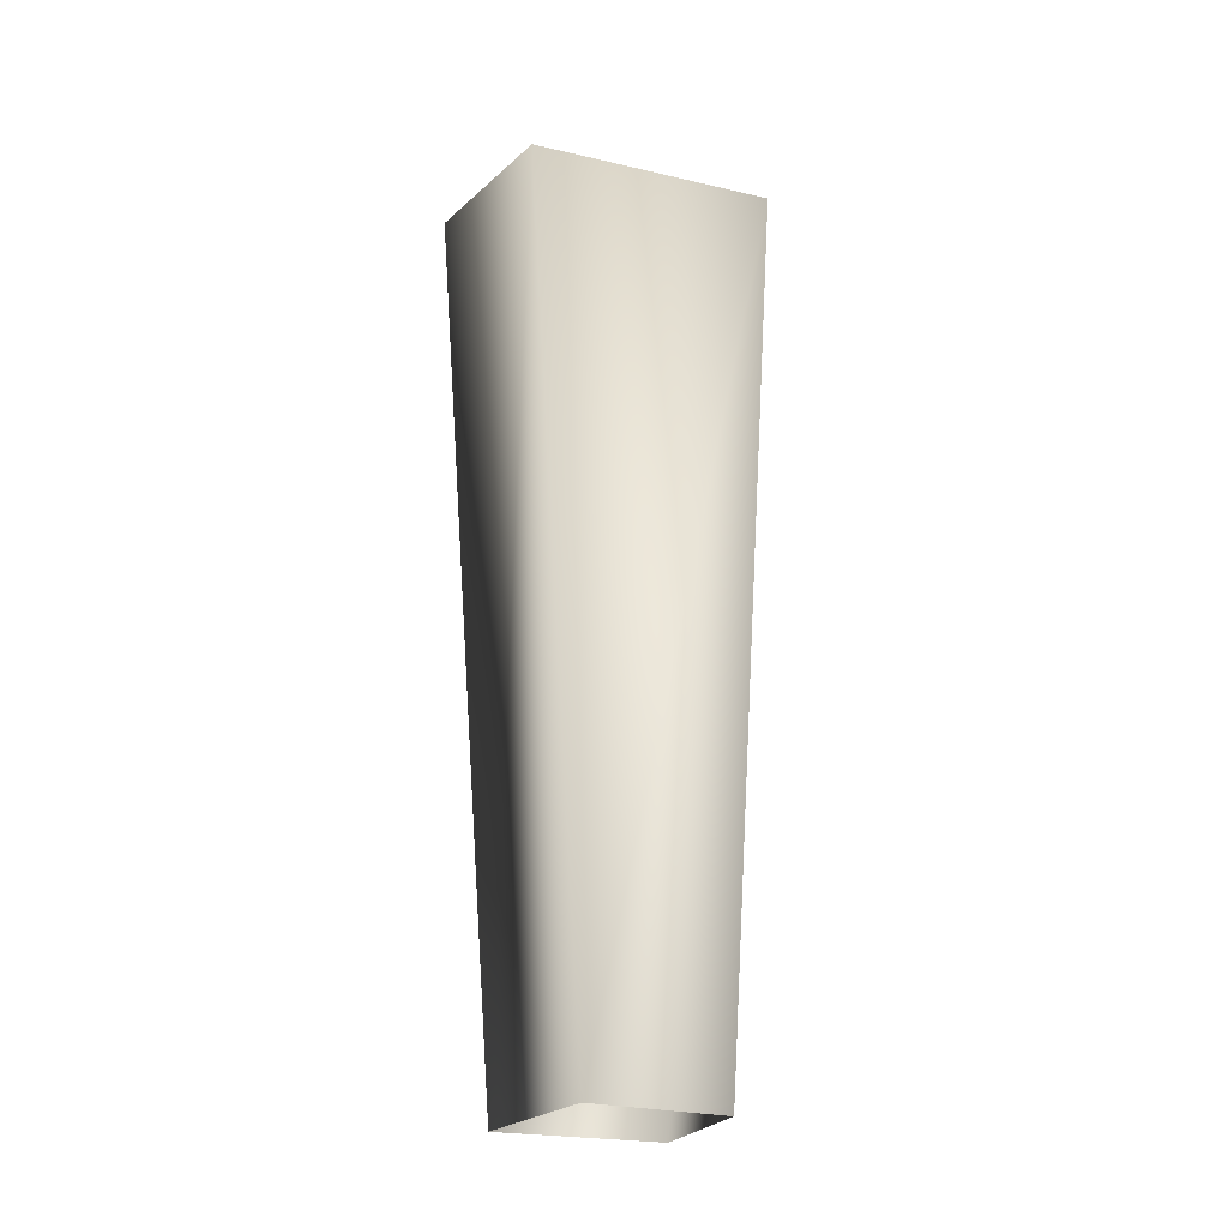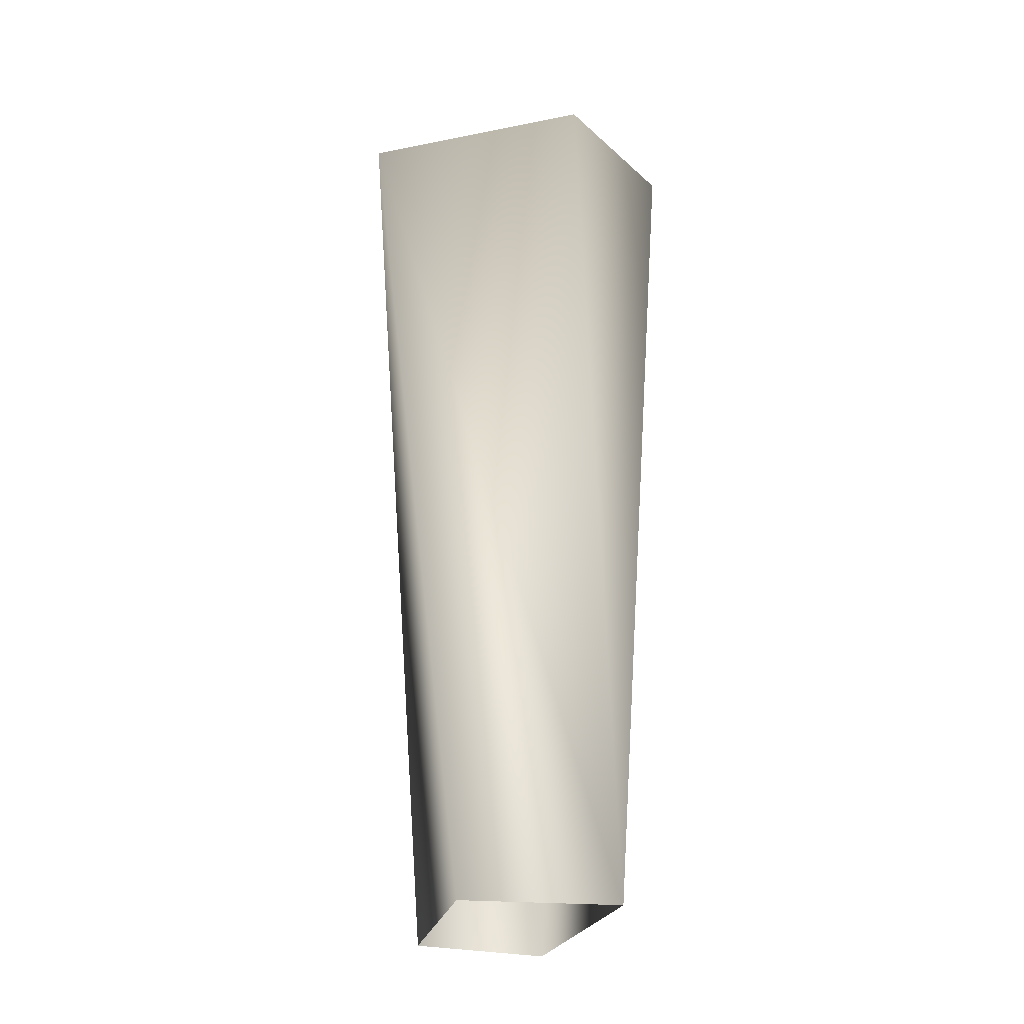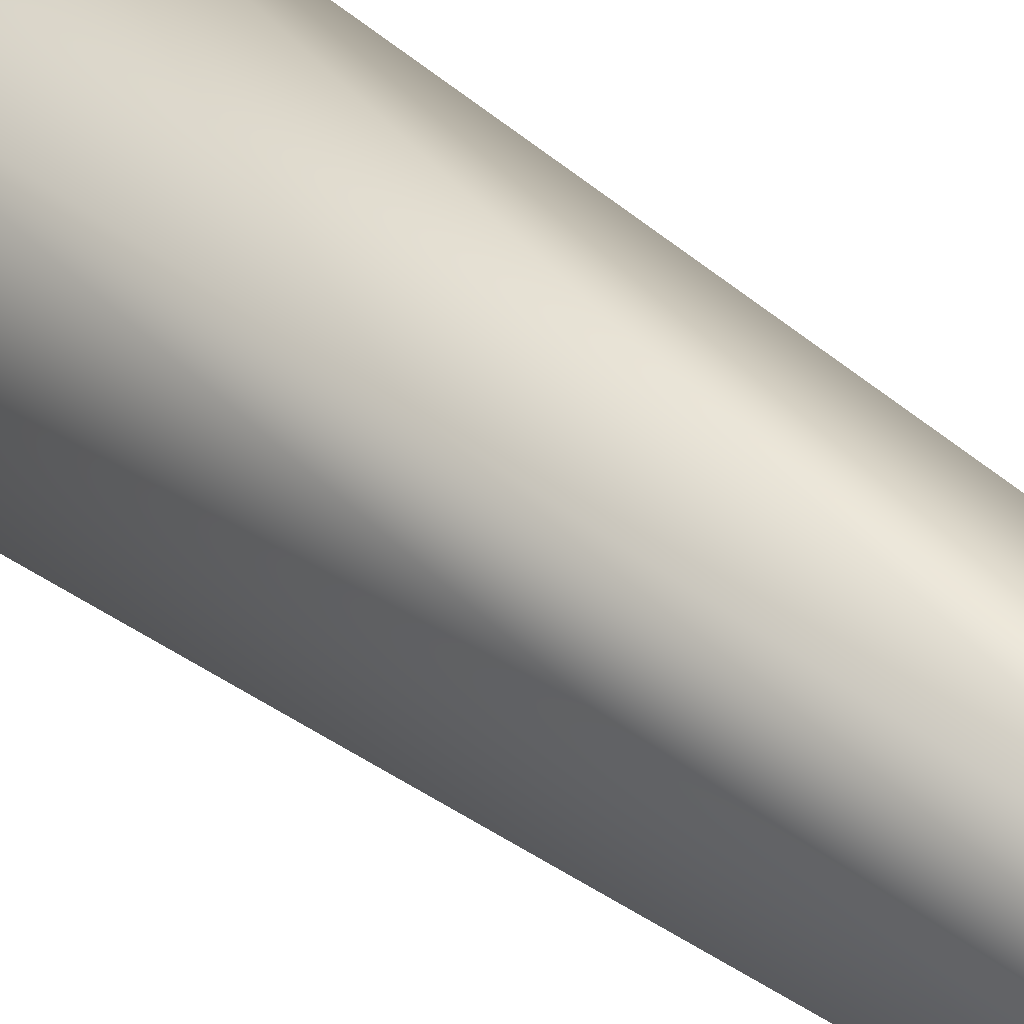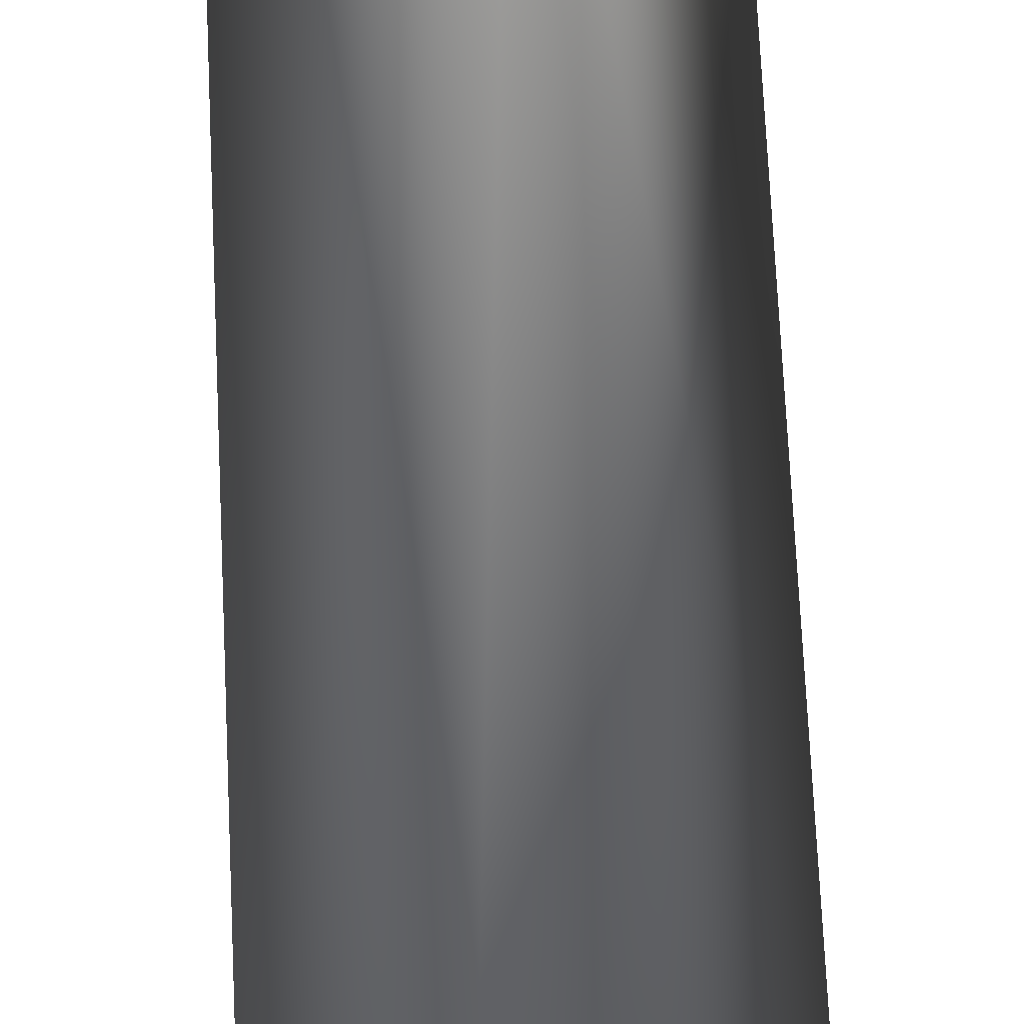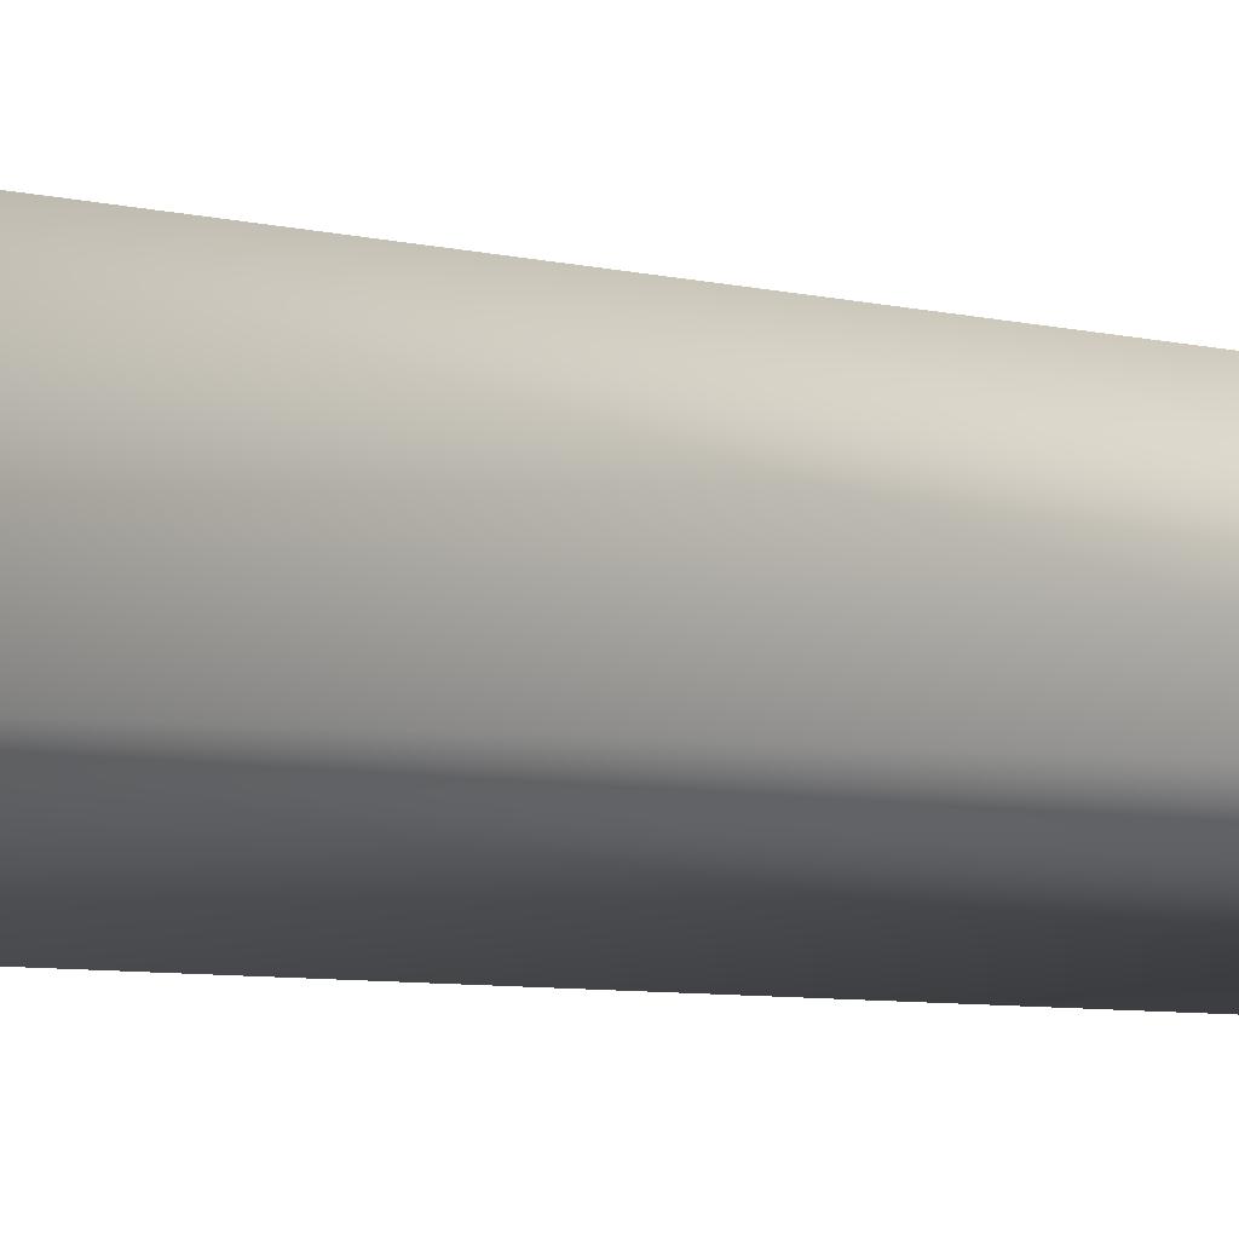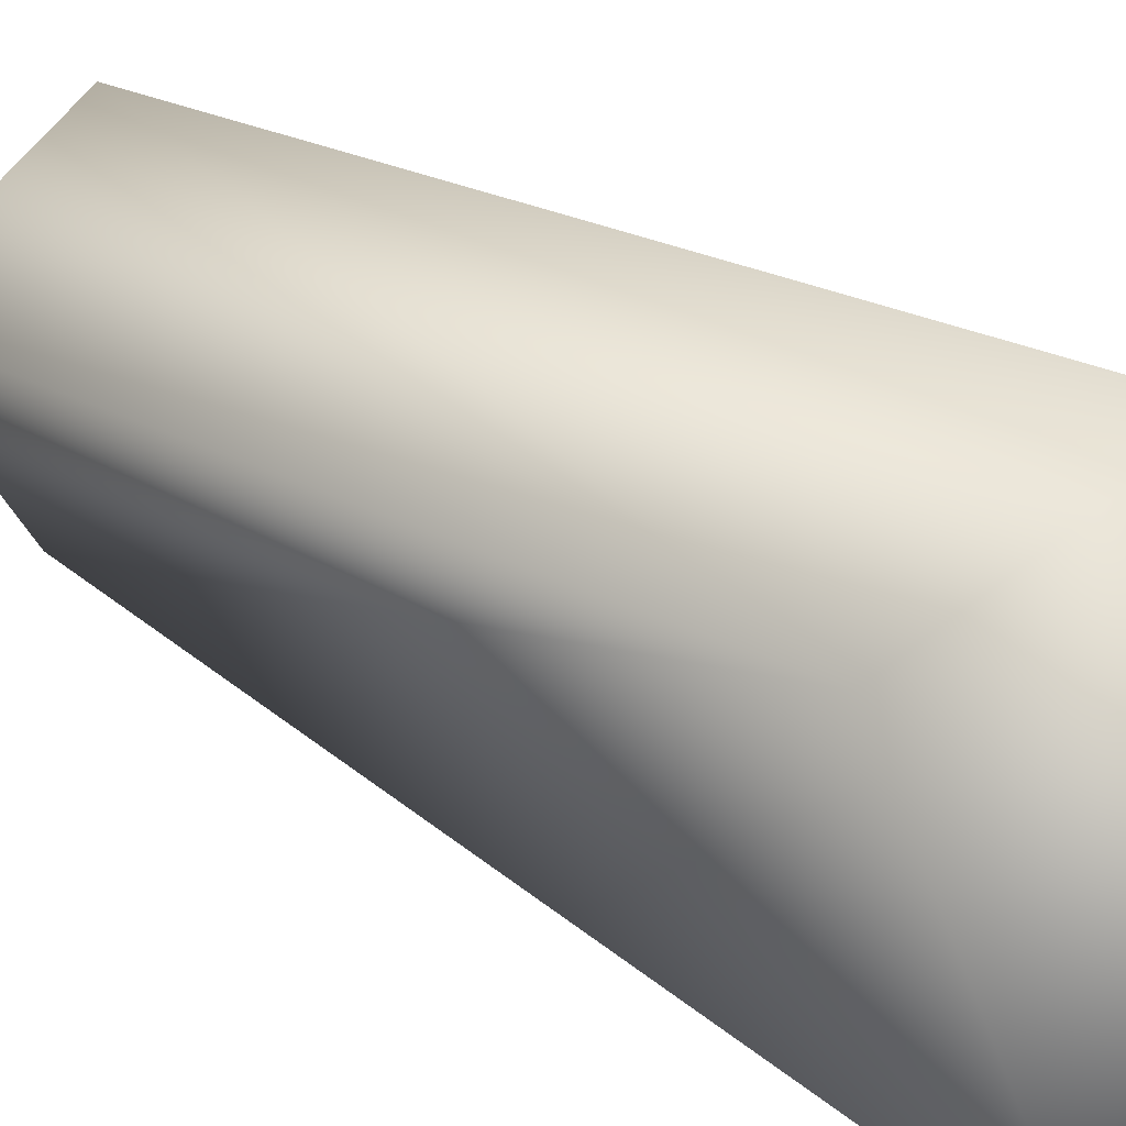
<metadata>
{"format":"obj","ext":"obj","renderer":"f3d","projection":"perspective","resolution":1024,"background":"white","views":[{"elev":-22.0,"azim":-70.1,"up":"+Y"},{"elev":-28.0,"azim":112.5,"up":"+Y"},{"elev":72.3,"azim":-57.1,"up":"+Z"},{"elev":-71.1,"azim":2.7,"up":"+Z"},{"elev":15.3,"azim":-71.6,"up":"+Z"},{"elev":18.9,"azim":148.1,"up":"+Z"}]}
</metadata>
<code>
g fcbg_common_crystal_08
v 0.08433 -0.03153 -0.4942
v 0.4413 -0.04687 0.04225
v 0.6018 3.491 0.4232
v 0.3143 3.668 -0.4442
v -0.1615 3.528 -0.6646
v -0.6018 3.493 -0.1089
v -0.461 -0.04619 0.05706
v -0.1135 3.381 0.6646
v -0.0794 -0.05395 0.4455
v 0.6018 3.491 0.4232
v 0.4413 -0.04687 0.04225
v 0.3143 3.668 -0.4442
v 0.6018 3.491 0.4232
v -0.1615 3.528 -0.6646
g fcbg_common_crystal_08_0
f 3 2 1
f 4 3 1
f 5 4 1
f 6 5 1
f 7 6 1
f 6 7 8
f 7 9 8
f 8 9 10
f 9 11 10
f 6 8 12
f 8 13 12
f 12 14 6

</code>
